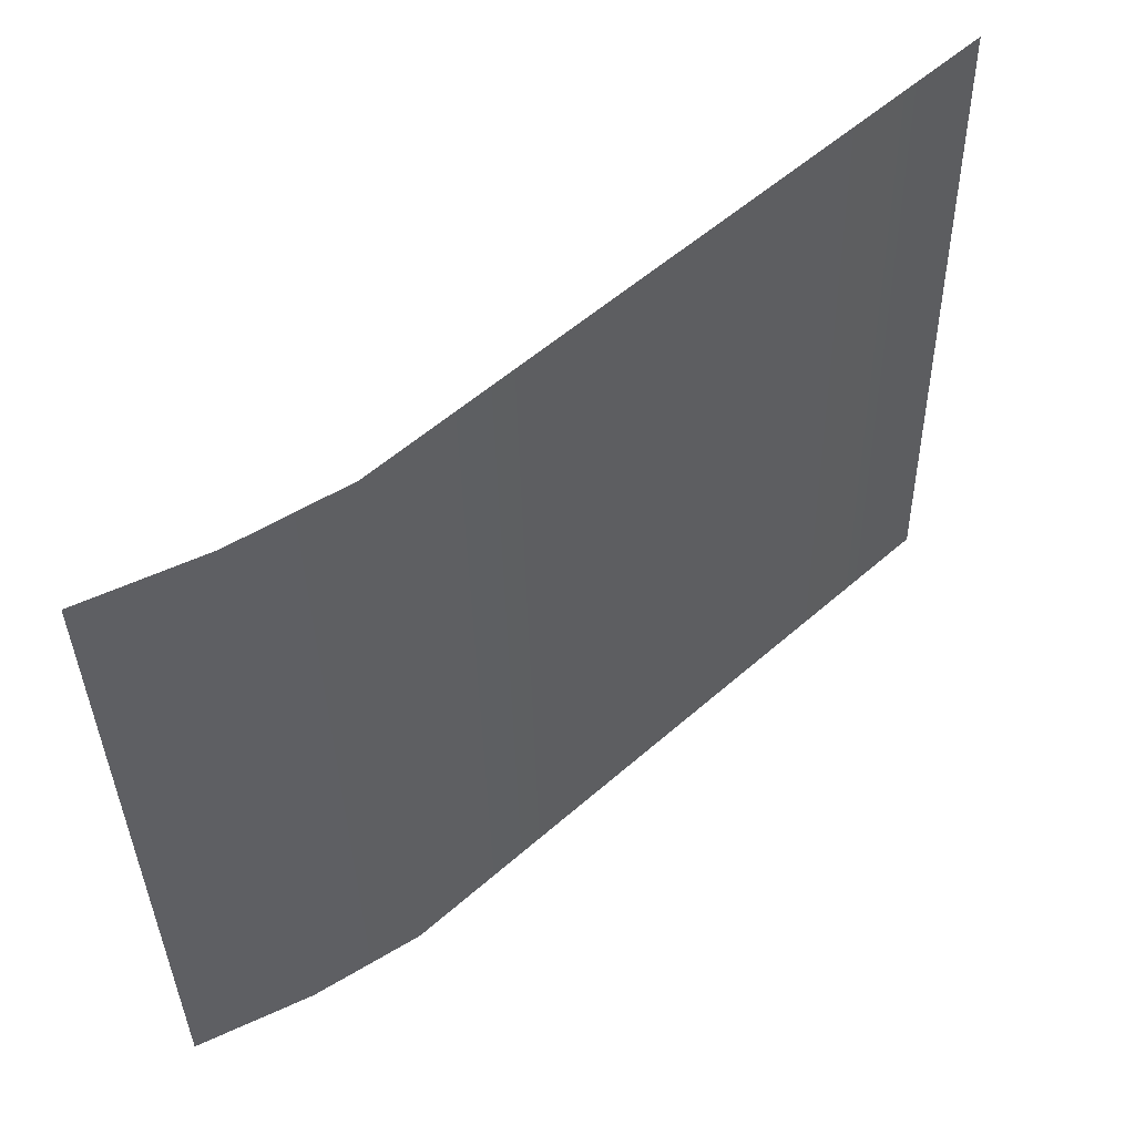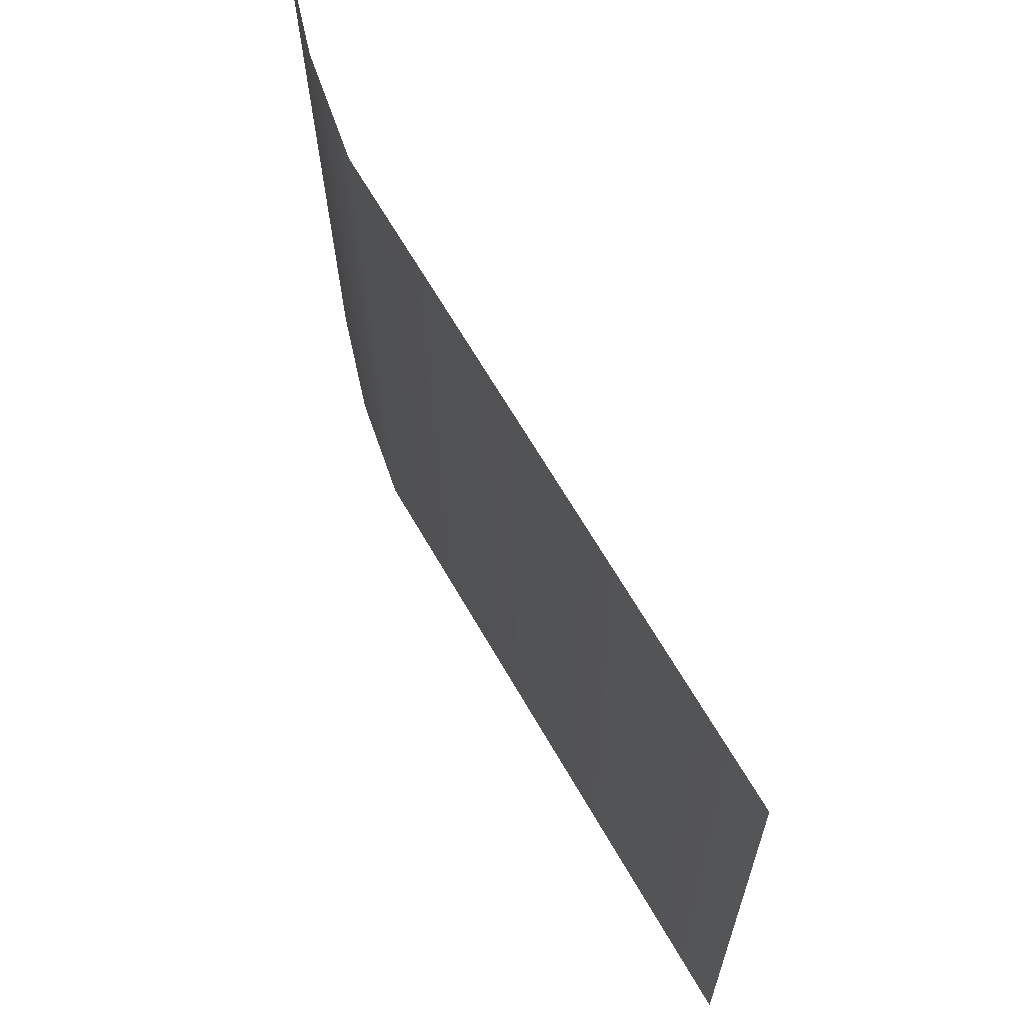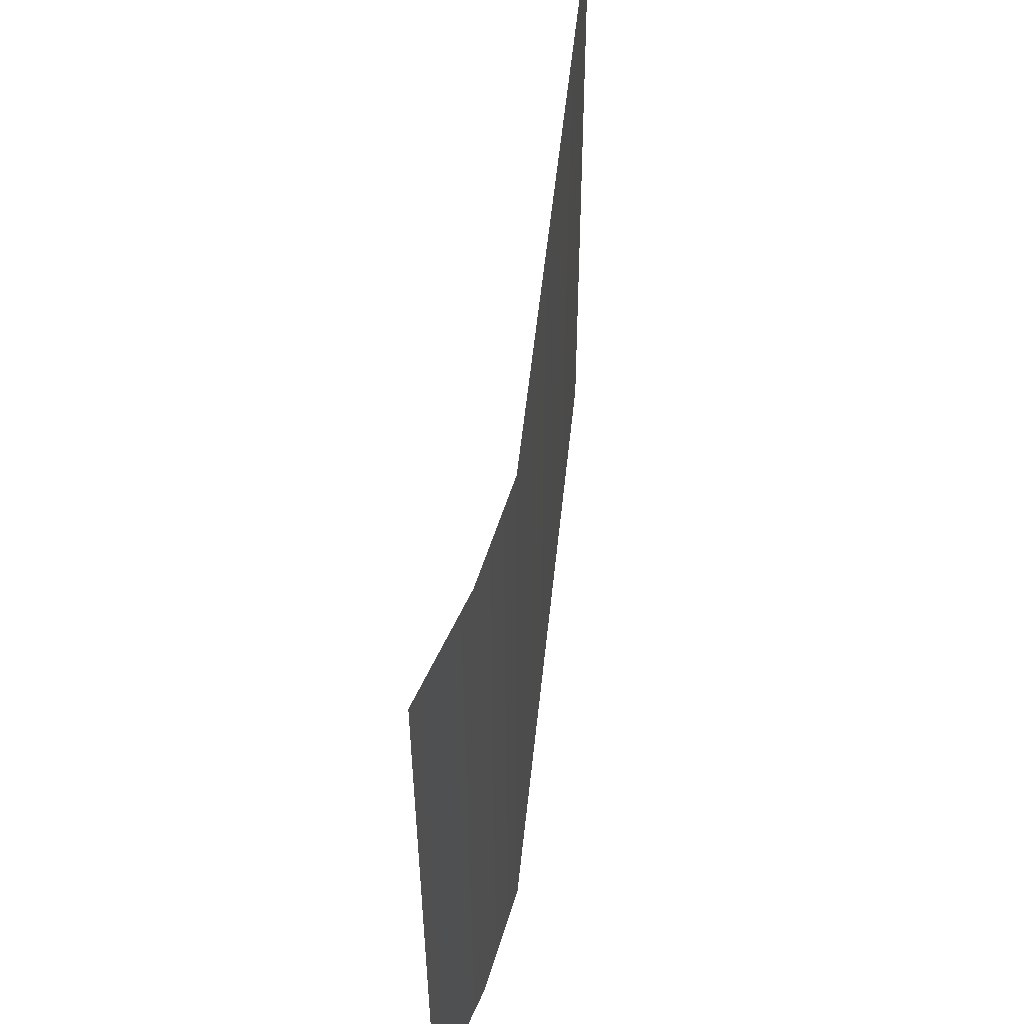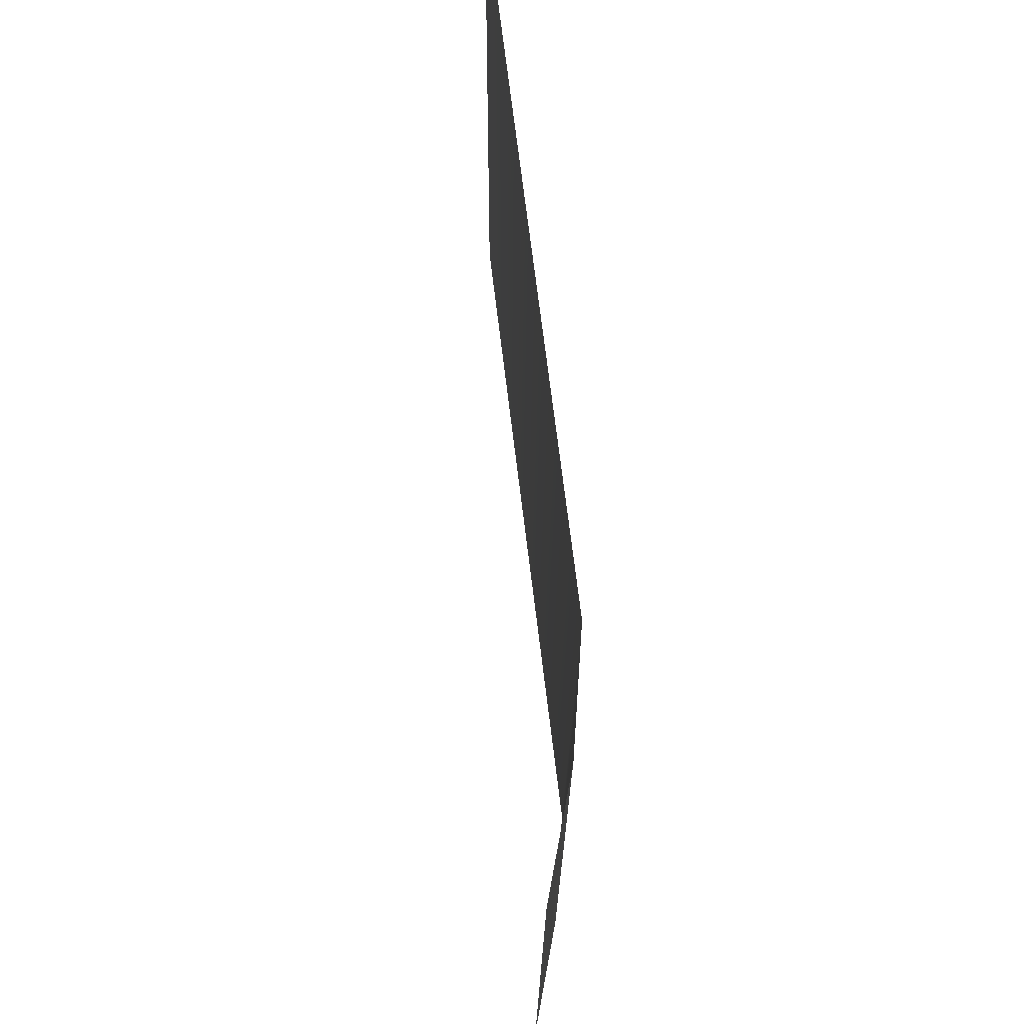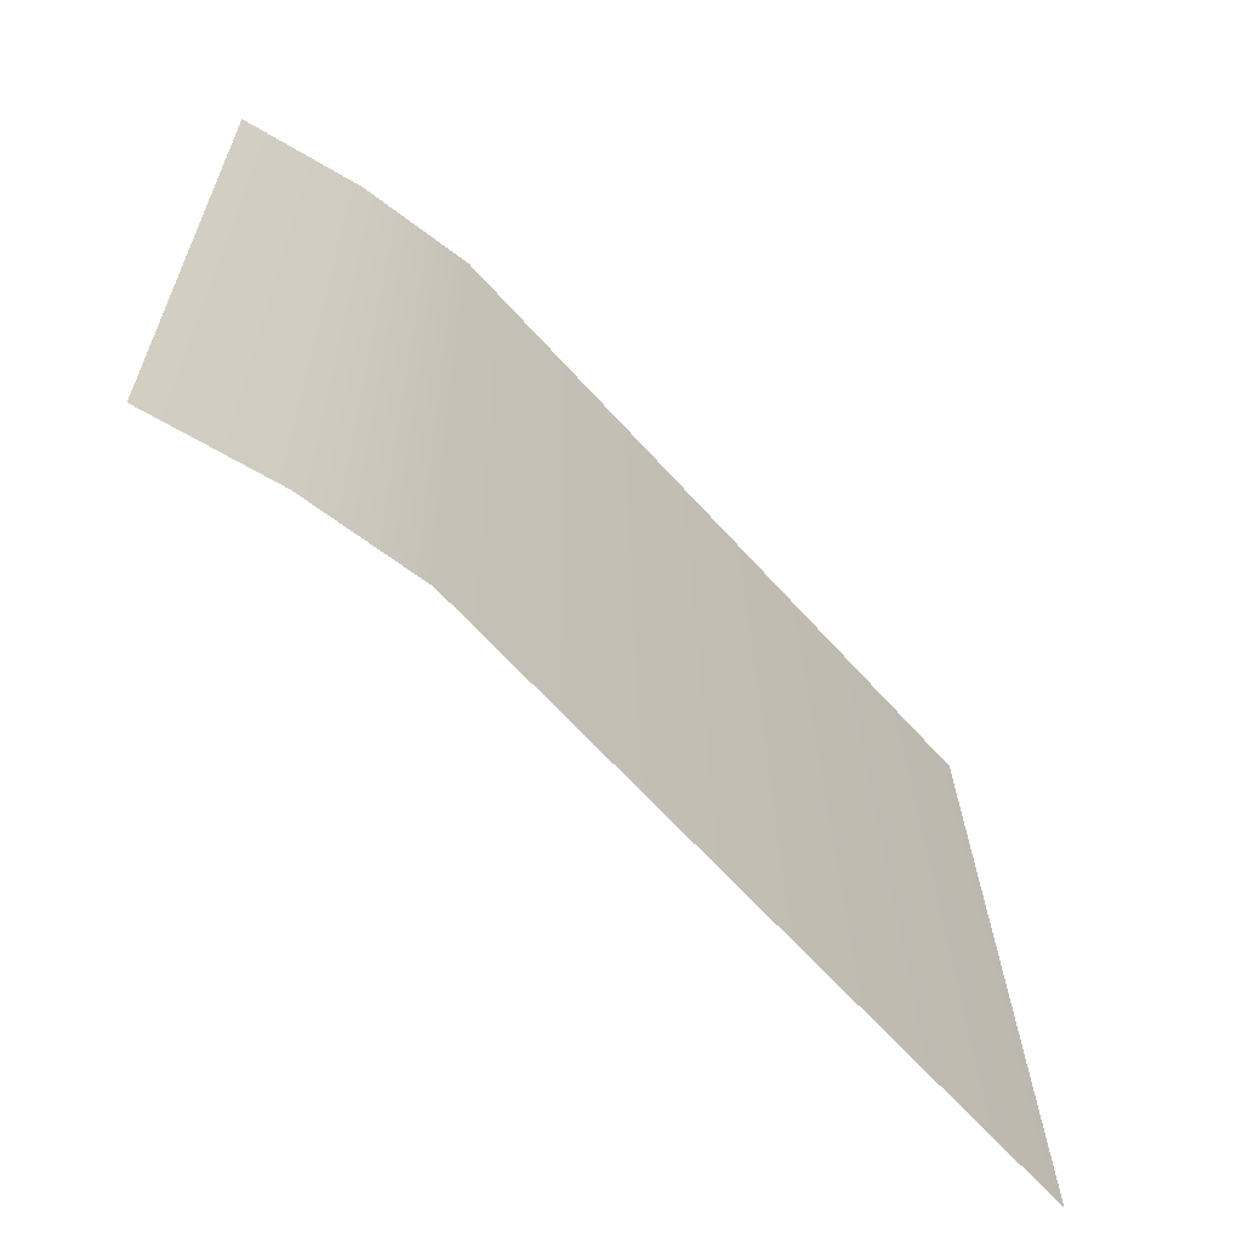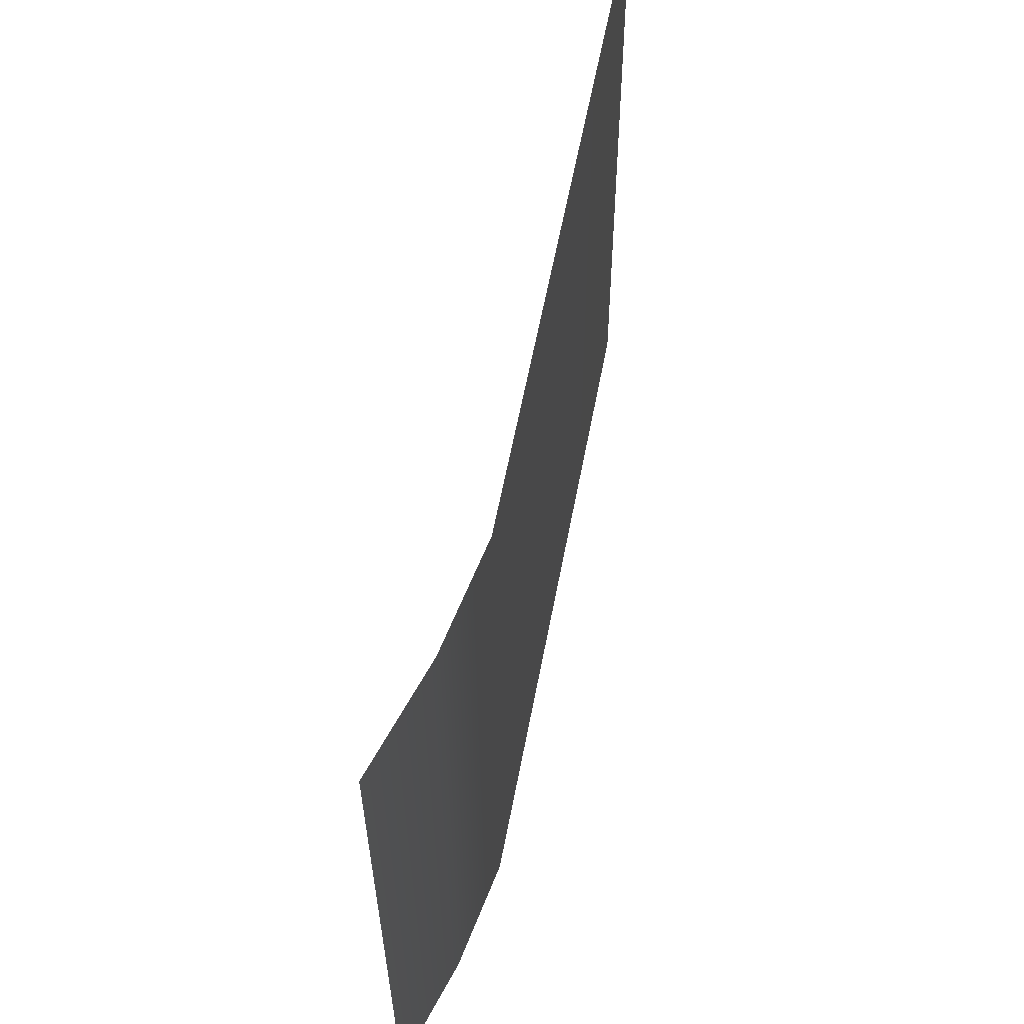
<metadata>
{"format":"obj","ext":"obj","renderer":"f3d","projection":"perspective","resolution":1024,"background":"white","views":[{"elev":52.8,"azim":47.0,"up":"+Z"},{"elev":67.3,"azim":150.1,"up":"+Z"},{"elev":51.4,"azim":6.0,"up":"+Z"},{"elev":68.3,"azim":-6.8,"up":"+Z"},{"elev":-66.1,"azim":41.7,"up":"+Z"},{"elev":58.1,"azim":10.8,"up":"+Z"}]}
</metadata>
<code>
v  -0.2363 -3.69 -2.991
v  -0.2363 -3.833 2.806
v  0.0579 -2.892 2.829
v  0.0579 -2.75 -2.968
v  0.2363 -1.952 2.852
v  0.2363 3.69 2.991
v  0.2363 3.833 -2.806
v  0.2363 -1.809 -2.945
g Paper_2
f 1 2 3 4
f 5 6 7 8
f 3 5 8 4

</code>
